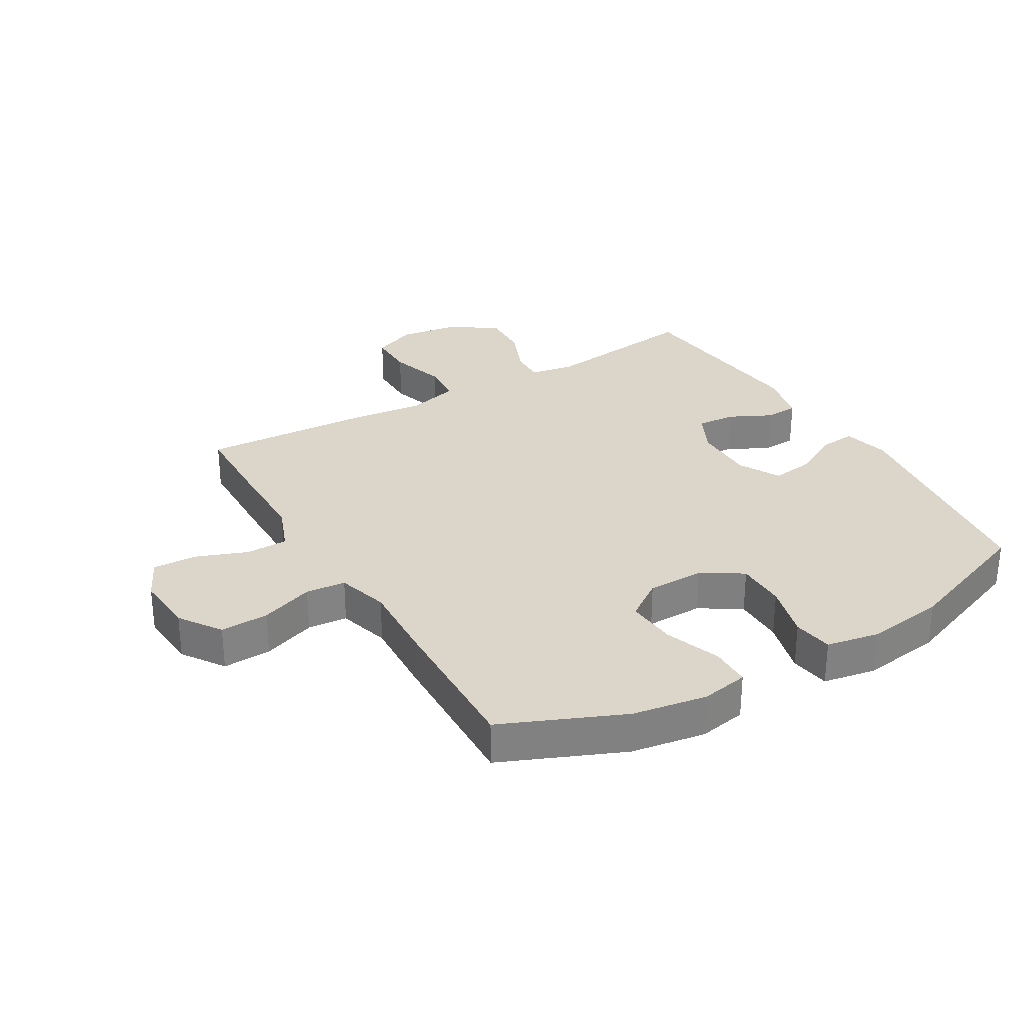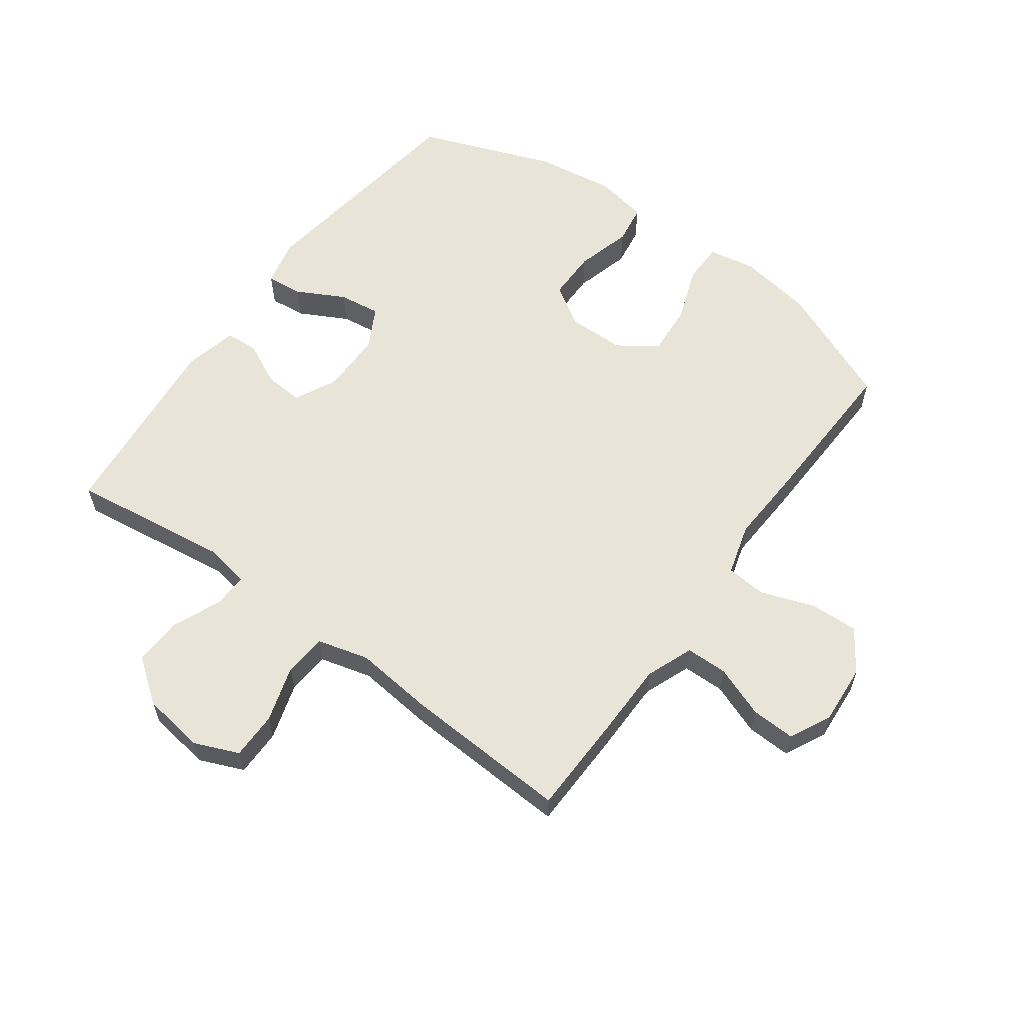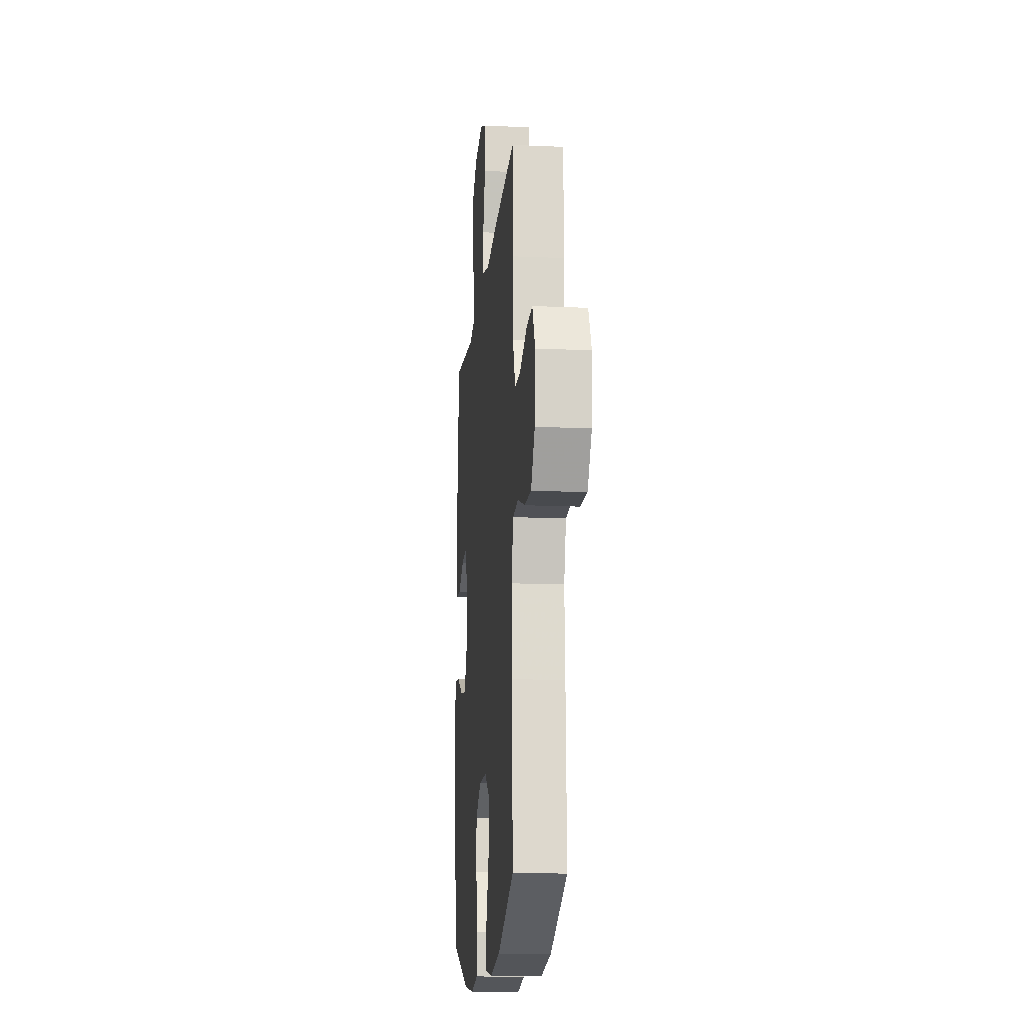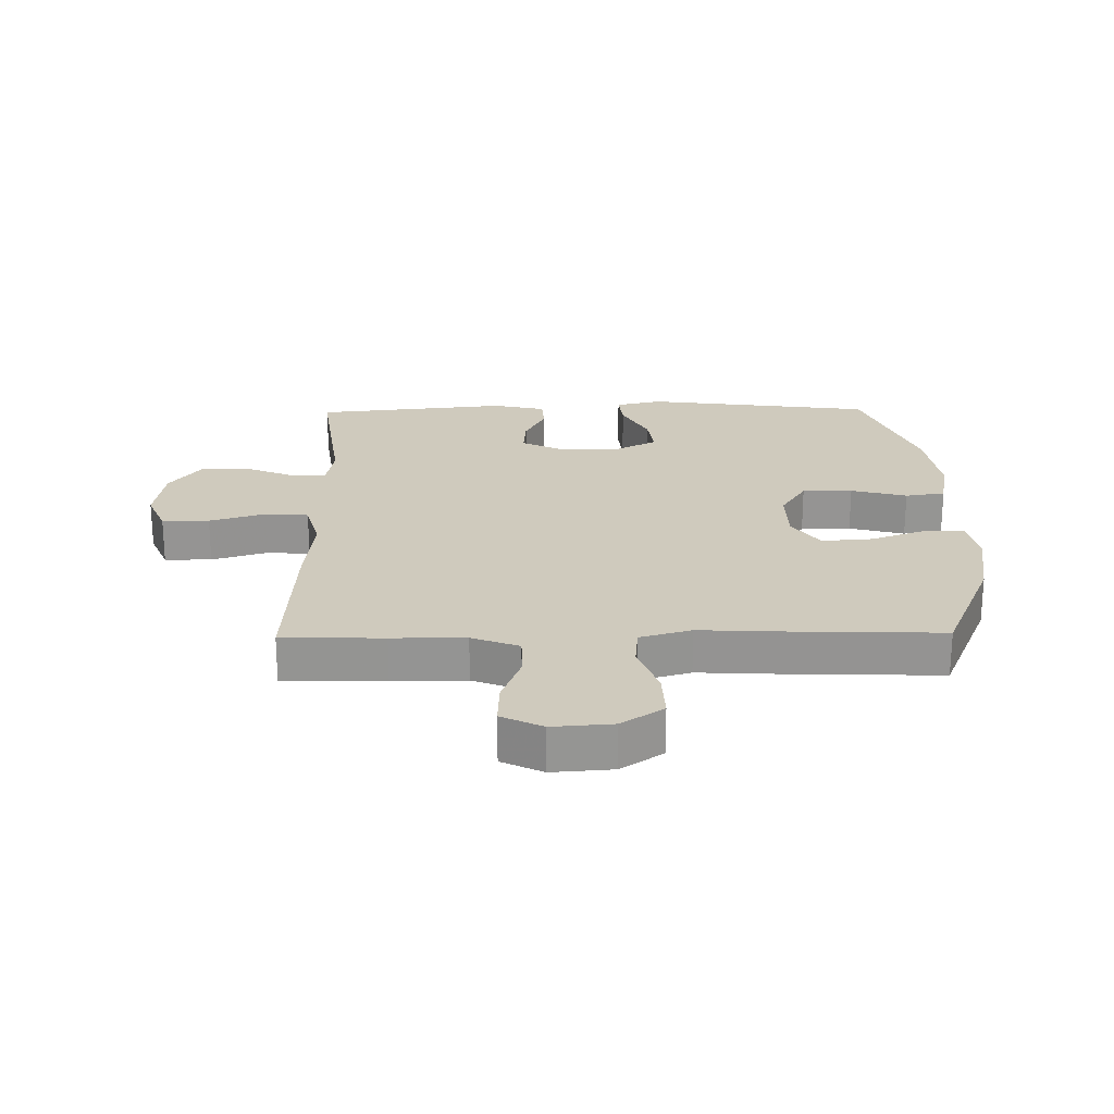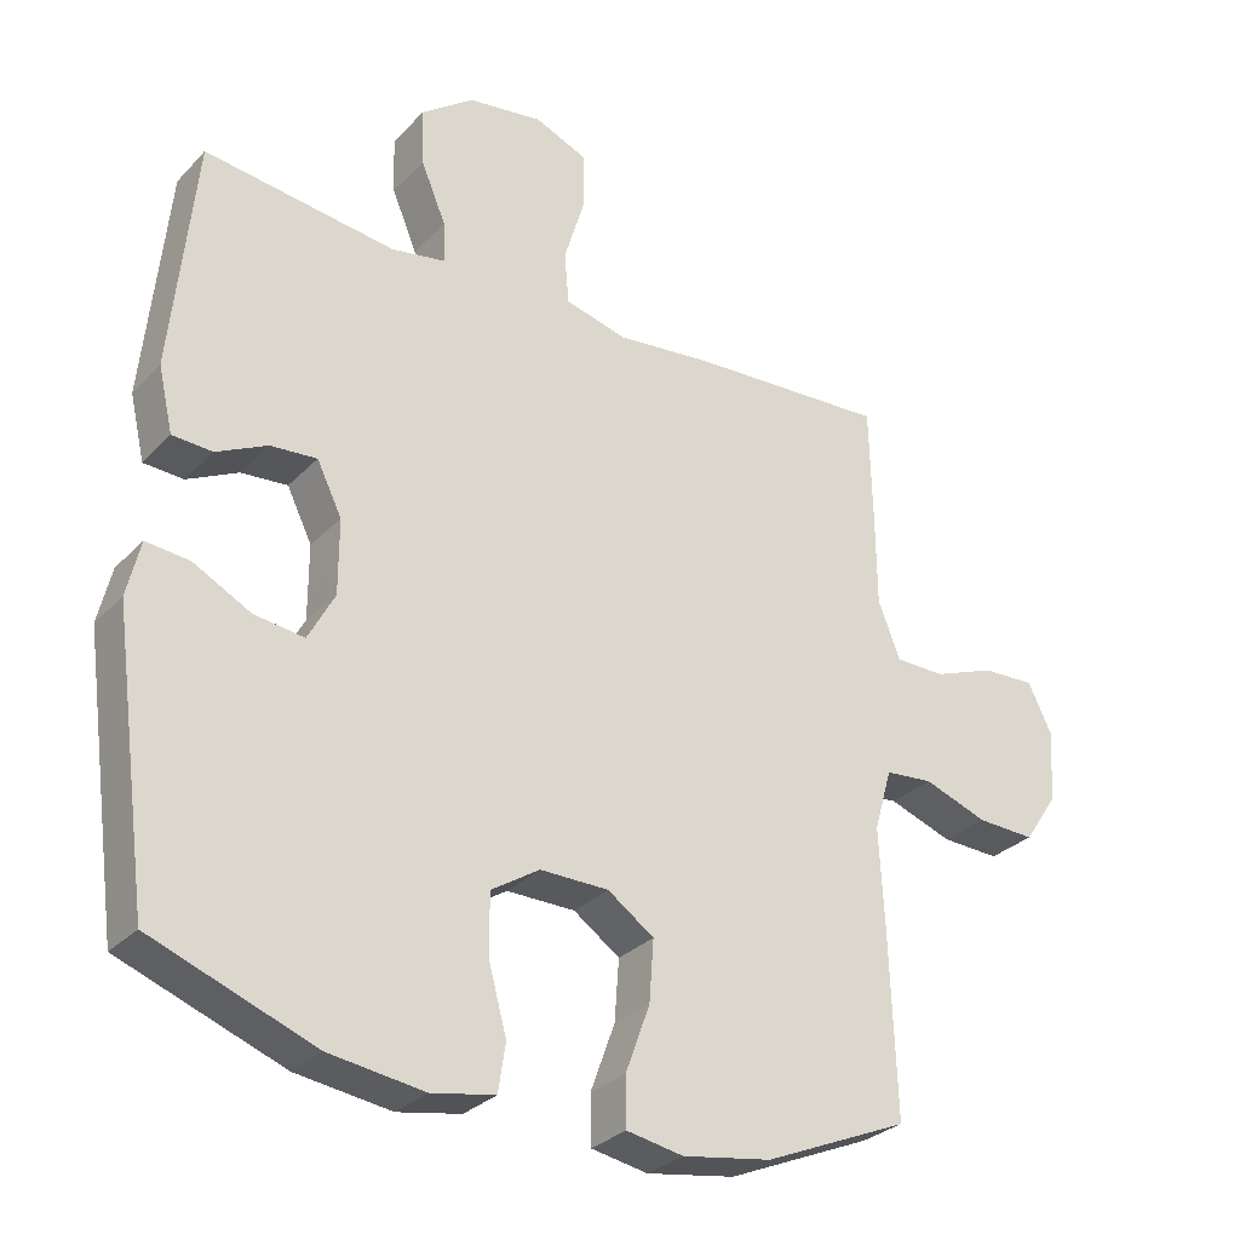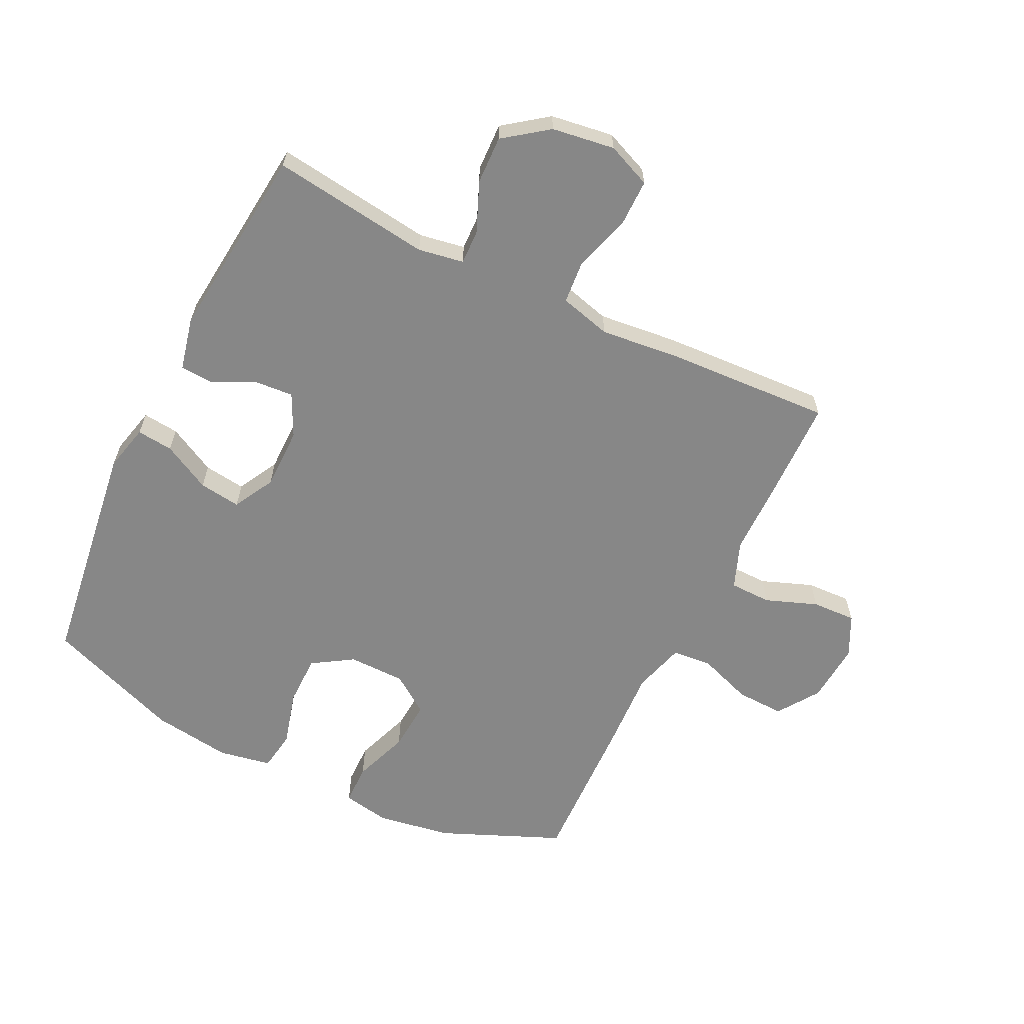
<metadata>
{"format":"obj","ext":"obj","renderer":"f3d","projection":"perspective","resolution":1024,"background":"white","views":[{"elev":30.0,"azim":149.4,"up":"+Y"},{"elev":59.8,"azim":36.0,"up":"+Y"},{"elev":-15.1,"azim":84.6,"up":"+Z"},{"elev":23.0,"azim":89.0,"up":"+Y"},{"elev":-29.6,"azim":-34.6,"up":"+Z"},{"elev":-62.4,"azim":-26.2,"up":"+Y"}]}
</metadata>
<code>
v -0.5 0.07 -0.5
v -0.551 0.07 -0.125
v -0.533 0.07 -0.049
v -0.474 0.07 -0.055
v -0.396 0.07 -0.096
v -0.328 0.07 -0.105
v -0.292 0.07 -0.038
v -0.292 0.07 0.063
v -0.326 0.07 0.132
v -0.389 0.07 0.127
v -0.458 0.07 0.093
v -0.512 0.07 0.096
v -0.532 0.07 0.183
v -0.5 0.07 0.5
v -0.241 0.07 0.466
v -0.167 0.07 0.479
v -0.169 0.07 0.535
v -0.203 0.07 0.616
v -0.206 0.07 0.694
v -0.135 0.07 0.747
v -0.033 0.07 0.762
v 0.039 0.07 0.732
v 0.039 0.07 0.655
v 0.011 0.07 0.563
v 0.017 0.07 0.493
v 0.101 0.07 0.471
v 0.229 0.07 0.485
v 0.5 0.07 0.5
v 0.504 0.07 0.335
v 0.505 0.07 0.215
v 0.535 0.07 0.138
v 0.603 0.07 0.137
v 0.687 0.07 0.169
v 0.759 0.07 0.172
v 0.792 0.07 0.105
v 0.785 0.07 0.007
v 0.739 0.07 -0.061
v 0.66 0.07 -0.058
v 0.573 0.07 -0.027
v 0.508 0.07 -0.033
v 0.484 0.07 -0.117
v 0.491 0.07 -0.247
v 0.5 0.07 -0.5
v 0.303 0.07 -0.584
v 0.182 0.07 -0.604
v 0.105 0.07 -0.59
v 0.104 0.07 -0.524
v 0.137 0.07 -0.433
v 0.143 0.07 -0.35
v 0.08 0.07 -0.306
v -0.013 0.07 -0.305
v -0.079 0.07 -0.347
v -0.079 0.07 -0.429
v -0.054 0.07 -0.52
v -0.064 0.07 -0.585
v -0.15 0.07 -0.601
v -0.279 0.07 -0.583
v -0.5 0 -0.5
v -0.551 0 -0.125
v -0.533 0 -0.049
v -0.474 0 -0.055
v -0.396 0 -0.096
v -0.328 0 -0.105
v -0.292 0 -0.038
v -0.292 0 0.063
v -0.326 0 0.132
v -0.389 0 0.127
v -0.458 0 0.093
v -0.512 0 0.096
v -0.532 0 0.183
v -0.5 0 0.5
v -0.241 0 0.466
v -0.167 0 0.479
v -0.169 0 0.535
v -0.203 0 0.616
v -0.206 0 0.694
v -0.135 0 0.747
v -0.033 0 0.762
v 0.039 0 0.732
v 0.039 0 0.655
v 0.011 0 0.563
v 0.017 0 0.493
v 0.101 0 0.471
v 0.229 0 0.485
v 0.5 0 0.5
v 0.504 0 0.335
v 0.505 0 0.215
v 0.535 0 0.138
v 0.603 0 0.137
v 0.687 0 0.169
v 0.759 0 0.172
v 0.792 0 0.105
v 0.785 0 0.007
v 0.739 0 -0.061
v 0.66 0 -0.058
v 0.573 0 -0.027
v 0.508 0 -0.033
v 0.484 0 -0.117
v 0.491 0 -0.247
v 0.5 0 -0.5
v 0.303 0 -0.584
v 0.182 0 -0.604
v 0.105 0 -0.59
v 0.104 0 -0.524
v 0.137 0 -0.433
v 0.143 0 -0.35
v 0.08 0 -0.306
v -0.013 0 -0.305
v -0.079 0 -0.347
v -0.079 0 -0.429
v -0.054 0 -0.52
v -0.064 0 -0.585
v -0.15 0 -0.601
v -0.279 0 -0.583
f 53 54 55 56
f 52 53 56 57
f 45 46 47 48
f 45 48 49
f 44 45 49
f 41 42 43 44
f 40 41 44 49
f 36 37 38 39
f 36 39 40
f 35 36 40
f 32 33 34 35
f 31 32 35 40
f 30 31 40 49
f 26 27 28 29
f 25 26 29 30
f 21 22 23 24
f 21 24 25
f 20 21 25
f 17 18 19 20
f 16 17 20 25
f 15 16 25 30
f 10 11 12 13
f 9 10 13 14
f 8 9 14 15
f 2 3 4 5
f 2 5 6
f 52 57 1 2
f 51 52 2 6
f 50 51 6 7
f 15 30 49 50
f 7 8 15 50
f 113 112 111 110
f 114 113 110 109
f 105 104 103 102
f 106 105 102
f 106 102 101
f 101 100 99 98
f 106 101 98 97
f 96 95 94 93
f 97 96 93
f 97 93 92
f 92 91 90 89
f 97 92 89 88
f 106 97 88 87
f 86 85 84 83
f 87 86 83 82
f 81 80 79 78
f 82 81 78
f 82 78 77
f 77 76 75 74
f 82 77 74 73
f 87 82 73 72
f 70 69 68 67
f 71 70 67 66
f 72 71 66 65
f 62 61 60 59
f 63 62 59
f 59 58 114 109
f 63 59 109 108
f 64 63 108 107
f 107 106 87 72
f 107 72 65 64
f 1 58 59 2
f 2 59 60 3
f 3 60 61 4
f 4 61 62 5
f 5 62 63 6
f 6 63 64 7
f 7 64 65 8
f 8 65 66 9
f 9 66 67 10
f 10 67 68 11
f 11 68 69 12
f 12 69 70 13
f 13 70 71 14
f 14 71 72 15
f 15 72 73 16
f 16 73 74 17
f 17 74 75 18
f 18 75 76 19
f 19 76 77 20
f 20 77 78 21
f 21 78 79 22
f 22 79 80 23
f 23 80 81 24
f 24 81 82 25
f 25 82 83 26
f 26 83 84 27
f 27 84 85 28
f 28 85 86 29
f 29 86 87 30
f 30 87 88 31
f 31 88 89 32
f 32 89 90 33
f 33 90 91 34
f 34 91 92 35
f 35 92 93 36
f 36 93 94 37
f 37 94 95 38
f 38 95 96 39
f 39 96 97 40
f 40 97 98 41
f 41 98 99 42
f 42 99 100 43
f 43 100 101 44
f 44 101 102 45
f 45 102 103 46
f 46 103 104 47
f 47 104 105 48
f 48 105 106 49
f 49 106 107 50
f 50 107 108 51
f 51 108 109 52
f 52 109 110 53
f 53 110 111 54
f 54 111 112 55
f 55 112 113 56
f 56 113 114 57
f 57 114 58 1

</code>
